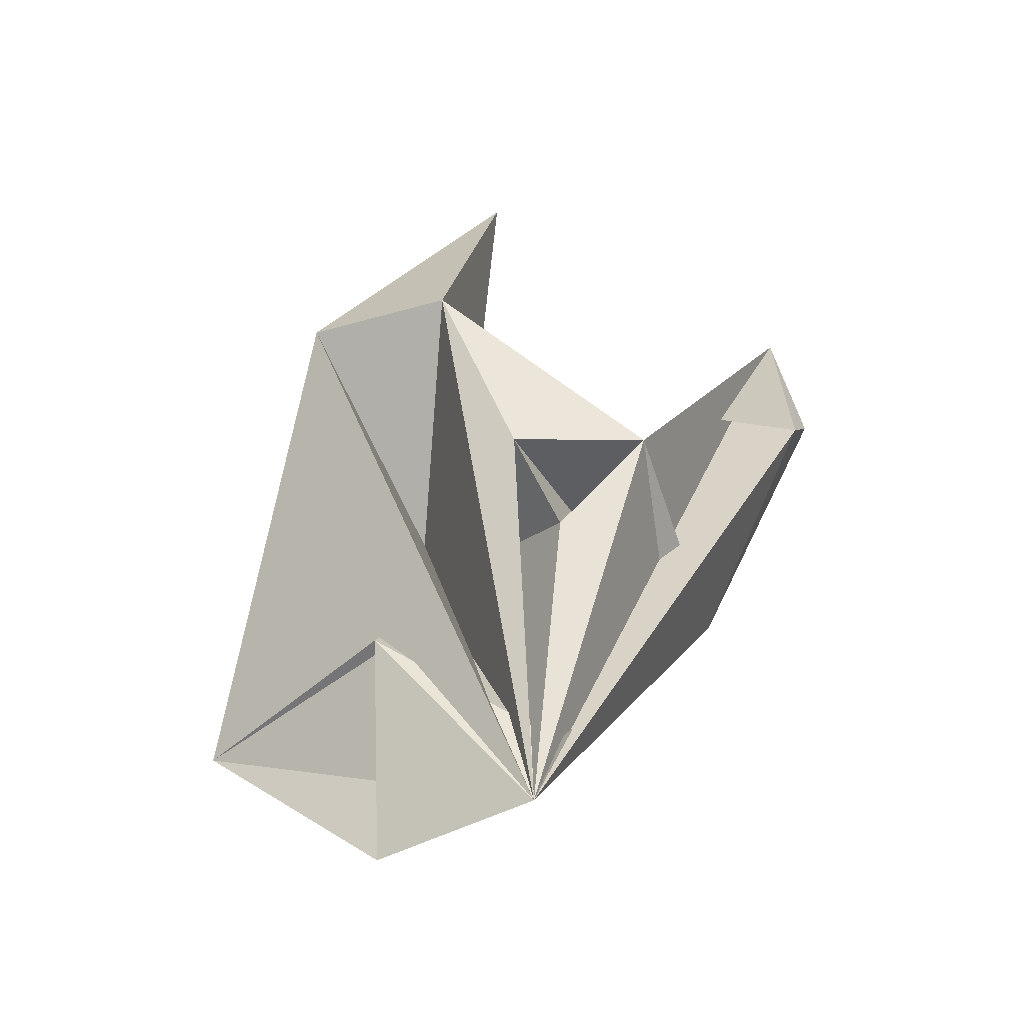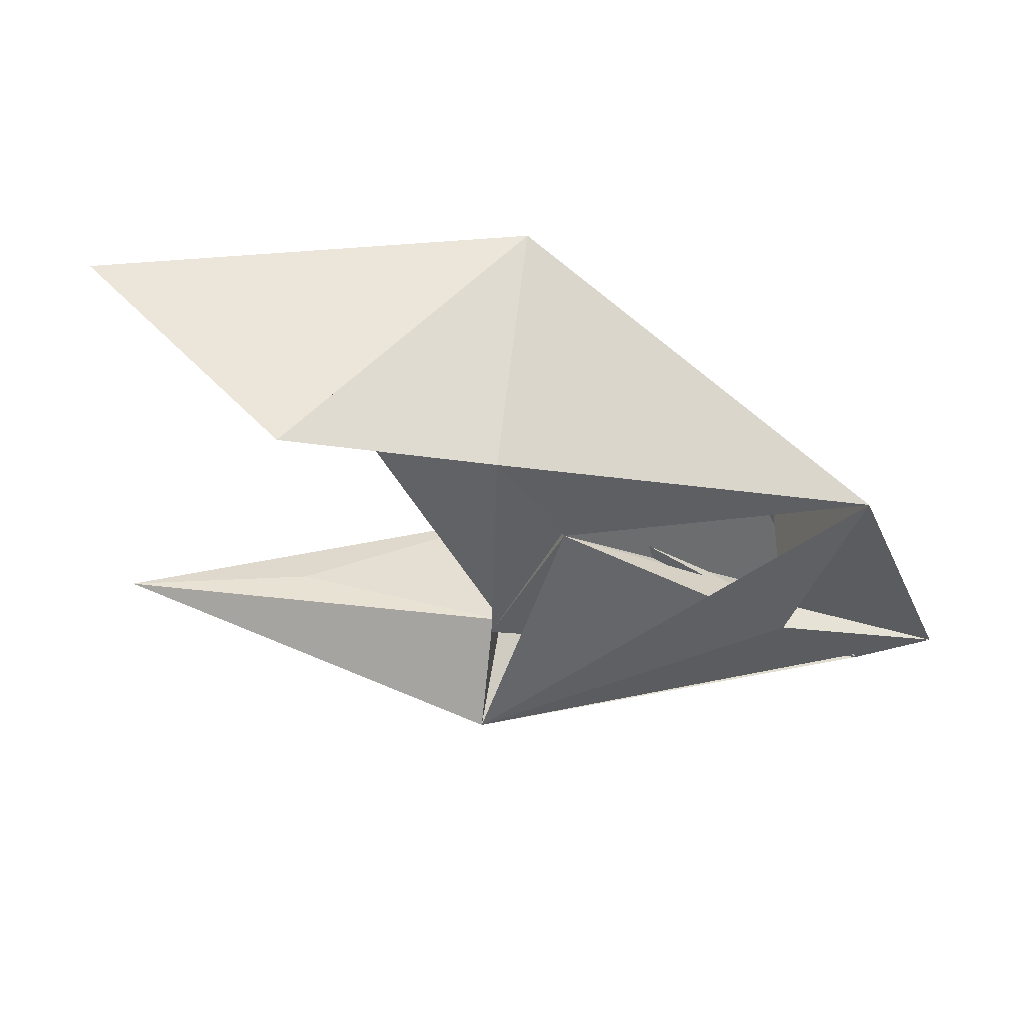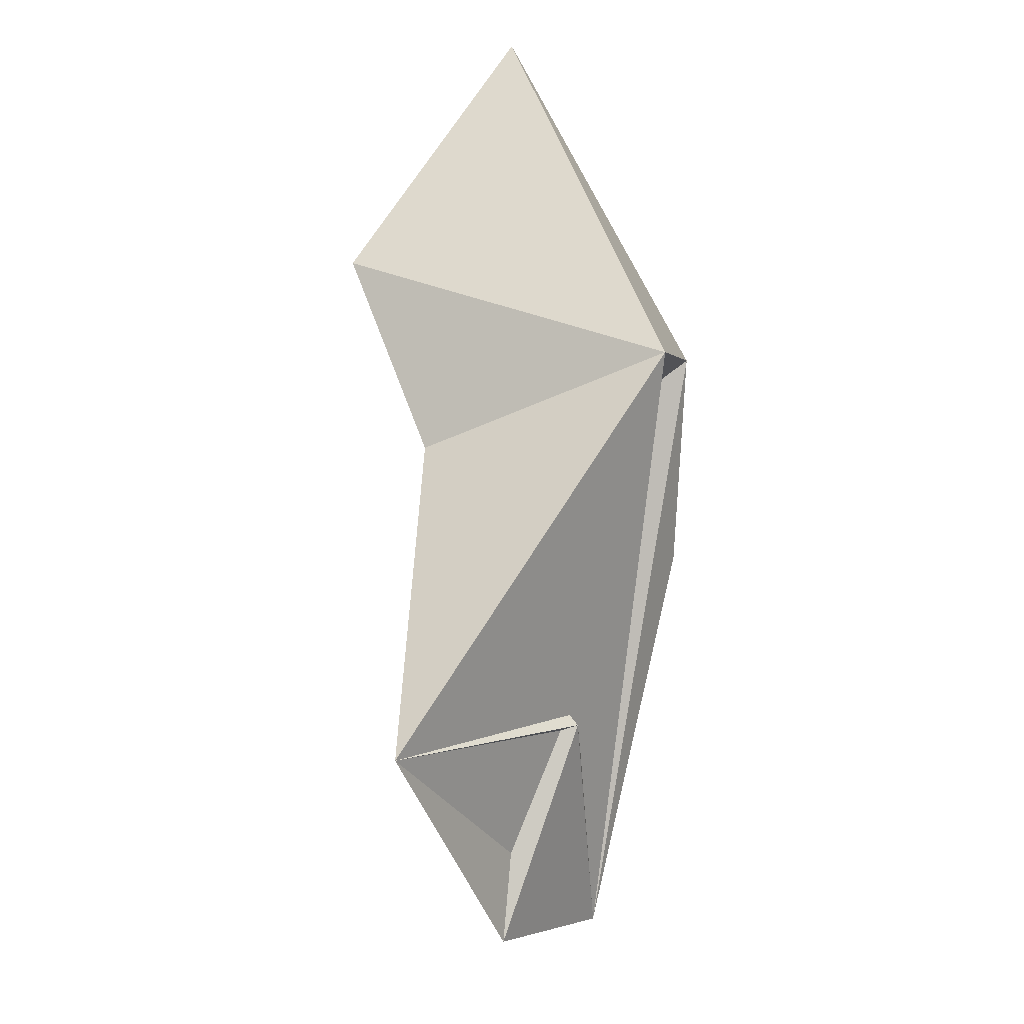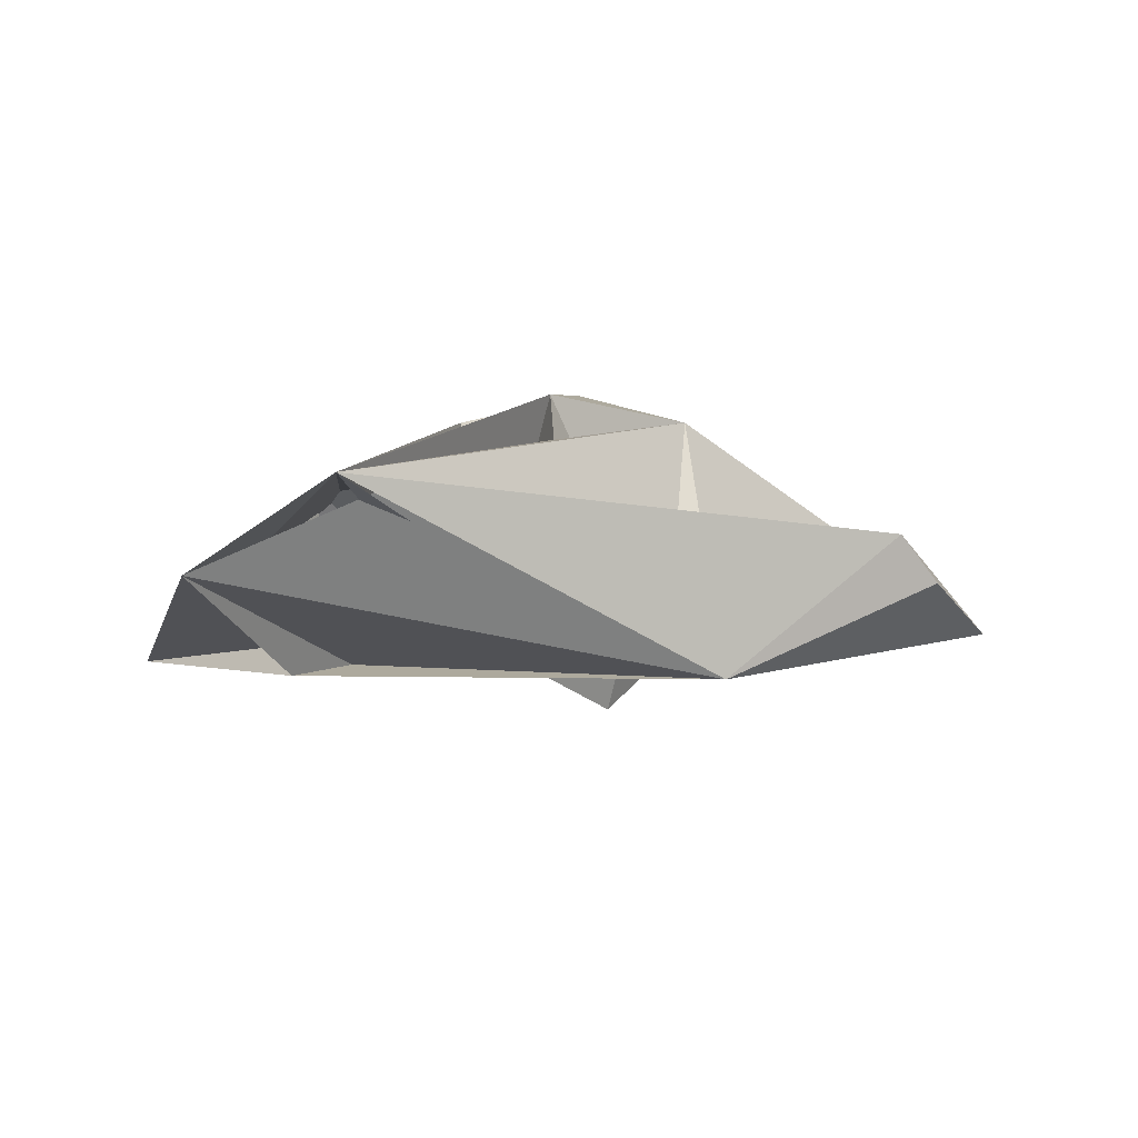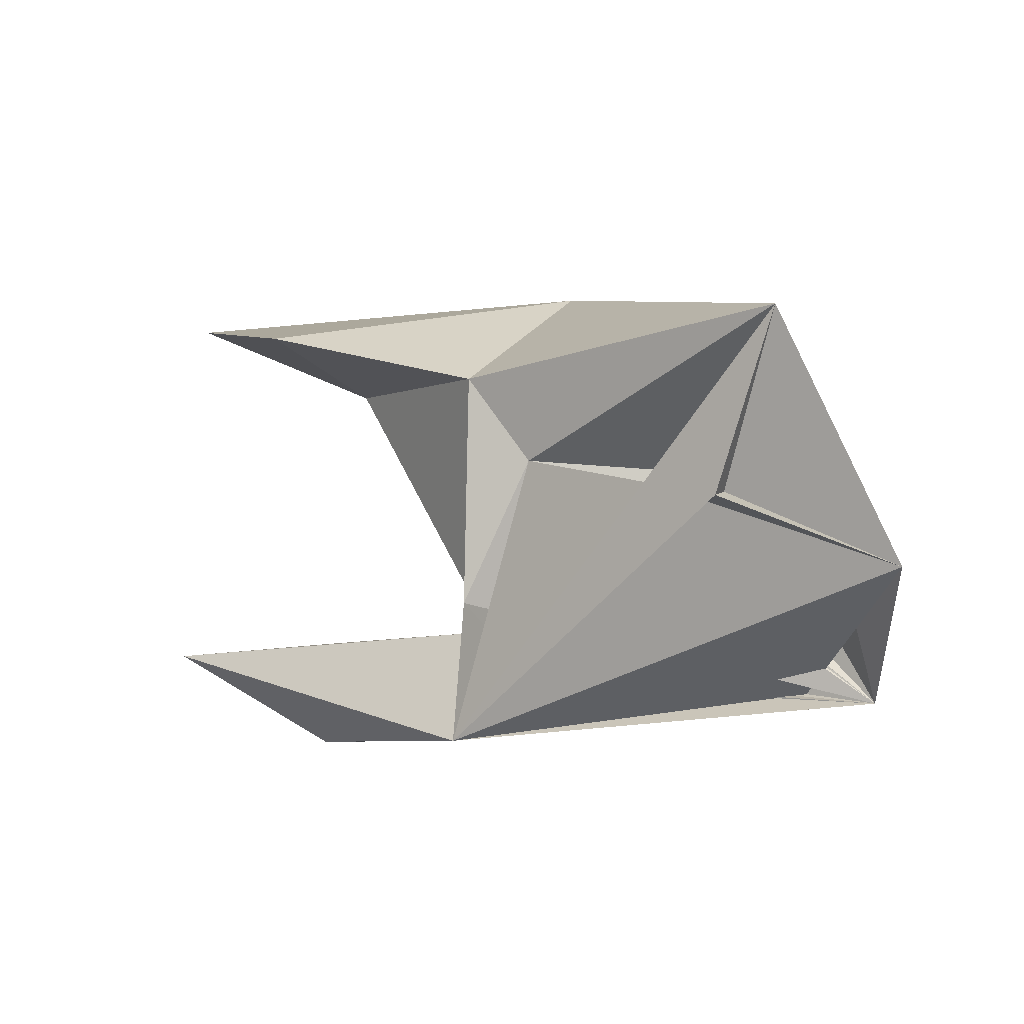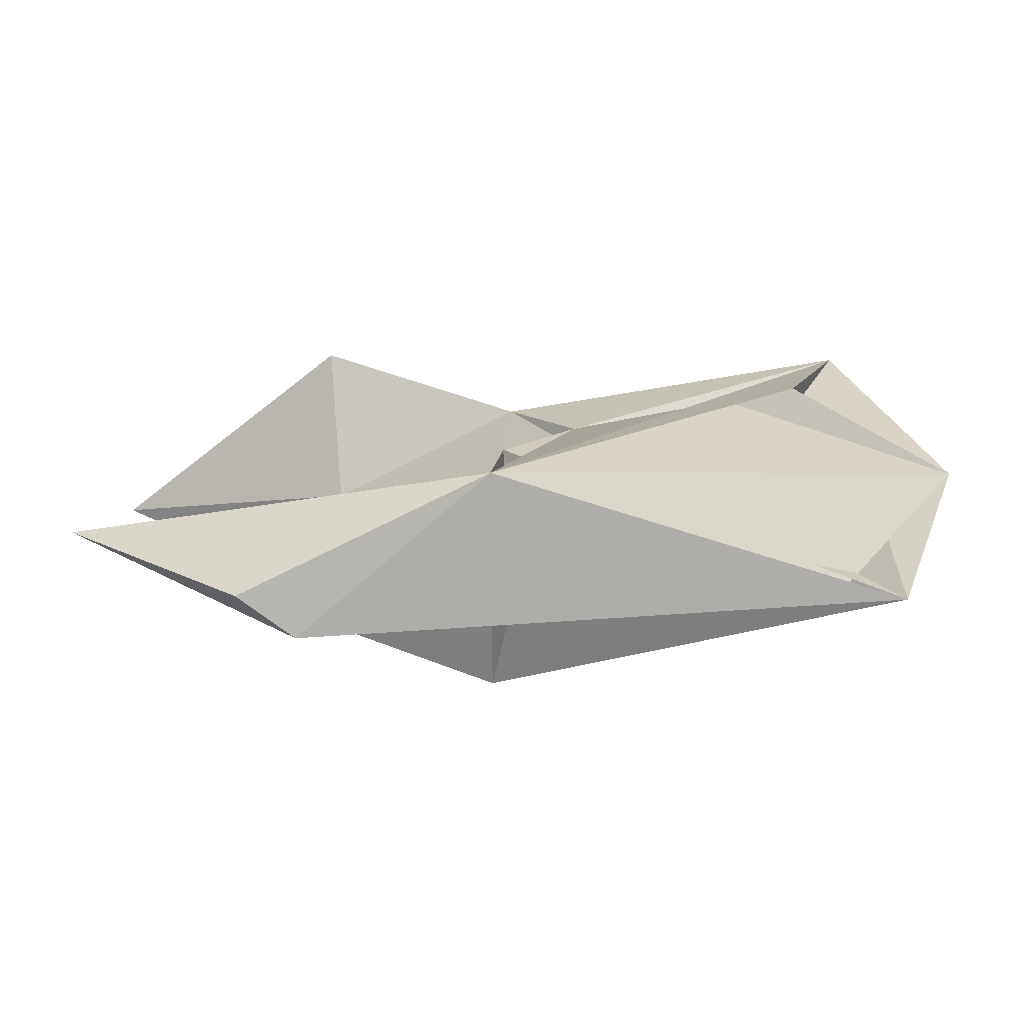
<metadata>
{"format":"obj","ext":"obj","renderer":"f3d","projection":"perspective","resolution":1024,"background":"white","views":[{"elev":52.0,"azim":-64.7,"up":"+Z"},{"elev":39.7,"azim":-162.1,"up":"+Y"},{"elev":57.4,"azim":-87.0,"up":"+Y"},{"elev":3.8,"azim":-35.1,"up":"+Z"},{"elev":-3.9,"azim":-141.3,"up":"+Y"},{"elev":-78.5,"azim":-171.2,"up":"+Y"}]}
</metadata>
<code>
v 0.0123 -0.01091 -0.02977
v -0.005016 -0.009066 -0.02098
v -0.001682 -0.008687 -0.02126
v -0.005232 0.007827 -0.02959
v -0.005016 -0.009066 -0.02098
v 0.01337 0.01144 -0.01907
v 0.01141 0.006043 -0.02971
v 0.01694 0.006177 -0.01775
v 0.008396 0.002051 -0.02899
v 0.0123 -0.01091 -0.02977
v 0.008201 -0.004265 -0.01983
v 0.01392 -0.006031 -0.01911
v 0.01208 -0.005801 -0.02728
v 0.01392 -0.006031 -0.01911
v 0.02286 -0.00635 -0.02668
v 0.01208 -0.005801 -0.02728
v 0.02286 -0.00635 -0.02668
v 0.03149 -0.007023 -0.02926
v -0.002234 -8.2e-05 -0.02967
v 0.0123 -0.01091 -0.02977
v -0.005232 0.007827 -0.02959
v 1.5e-05 0.001302 -0.02217
v -0.005016 -0.009066 -0.02098
v -0.008581 -0.003165 -0.02505
v 0.008396 0.002051 -0.02899
v 0.01035 -0.000881 -0.01784
v 0.008201 -0.004265 -0.01983
v 0.03149 -0.007023 -0.02926
v 0.02398 -0.01143 -0.02621
v 0.0123 -0.01091 -0.02977
v -0.005016 -0.009066 -0.02098
v 0.0123 -0.01091 -0.02977
v 0.02174 -0.01143 -0.02397
v -0.008581 -0.003165 -0.02505
v 0.0123 -0.01091 -0.02977
v -0.001682 -0.008687 -0.02126
v 0.01208 -0.005801 -0.02728
v 0.008201 -0.004265 -0.01983
v 0.01035 -0.000881 -0.01784
v 0.008396 0.002051 -0.02899
v 0.01337 0.01144 -0.01907
v -0.005016 -0.009066 -0.02098
v 1.5e-05 0.001302 -0.02217
v -0.001682 -0.008687 -0.02126
v -0.005016 -0.009066 -0.02098
v -0.008581 -0.003165 -0.02505
v -0.002234 -8.2e-05 -0.02967
v 1.5e-05 0.001302 -0.02217
v 0.0123 -0.01091 -0.02977
v -0.008581 -0.003165 -0.02505
v -0.005232 0.007827 -0.02959
v -0.005232 0.007827 -0.02959
v -0.008581 -0.003165 -0.02505
v -0.005016 -0.009066 -0.02098
v 0.008396 0.002051 -0.02899
v -0.002234 -8.2e-05 -0.02967
v -0.008581 -0.003165 -0.02505
v -0.002234 -8.2e-05 -0.02967
v 0.008396 0.002051 -0.02899
v 0.0123 -0.01091 -0.02977
v 0.01161 0.001513 -0.02579
v 0.01208 -0.005801 -0.02728
v 0.01035 -0.000881 -0.01784
v -0.005232 0.007827 -0.02959
v 0.01337 0.01144 -0.01907
v 0.01141 0.006043 -0.02971
v -0.005016 -0.009066 -0.02098
v 0.01141 0.006043 -0.02971
v 0.0118 -0.004478 -0.02958
v -0.005016 -0.009066 -0.02098
v 0.01392 -0.006031 -0.01911
v 0.008201 -0.004265 -0.01983
v 0.01337 0.01144 -0.01907
v 0.008396 0.002051 -0.02899
v 0.01694 0.006177 -0.01775
v -0.005016 -0.009066 -0.02098
v 0.0118 -0.004478 -0.02958
v 0.008396 0.002051 -0.02899
v 0.0118 -0.004478 -0.02958
v 0.01035 -0.000881 -0.01784
v 0.008396 0.002051 -0.02899
v 0.03256 0.0107 -0.02683
v 0.01337 0.01144 -0.01907
v 0.01694 0.006177 -0.01775
v 0.01694 0.006177 -0.01775
v 0.02077 0.006154 -0.02671
v 0.03256 0.0107 -0.02683
v 0.01161 0.001513 -0.02579
v -0.005016 -0.009066 -0.02098
v 0.008201 -0.004265 -0.01983
v -0.001682 -0.008687 -0.02126
v 1.5e-05 0.001302 -0.02217
v 0.008396 0.002051 -0.02899
v 0.008201 -0.004265 -0.01983
v 0.01208 -0.005801 -0.02728
v 0.02077 0.006154 -0.02671
v 0.03149 -0.007023 -0.02926
v -0.005016 -0.009066 -0.02098
v 0.02398 -0.01143 -0.02621
v 0.008396 0.002051 -0.02899
v -0.008581 -0.003165 -0.02505
v -0.001682 -0.008687 -0.02126
v 0.01208 -0.005801 -0.02728
v 0.03149 -0.007023 -0.02926
v 0.0123 -0.01091 -0.02977
v 0.01392 -0.006031 -0.01911
v 0.01694 0.006177 -0.01775
v 0.01035 -0.000881 -0.01784
v 0.02077 0.006154 -0.02671
v 0.01337 0.01144 -0.01907
v 0.02026 0.008321 -0.03374
v 0.02026 0.008321 -0.03374
v 0.01337 0.01144 -0.01907
v 0.03256 0.0107 -0.02683
v 0.01694 0.006177 -0.01775
v 0.02026 0.008321 -0.03374
v 0.01337 0.01144 -0.01907
v 0.02286 -0.00635 -0.02668
v 0.02174 -0.01143 -0.02397
v 0.02398 -0.01143 -0.02621
v 0.0123 -0.01091 -0.02977
v 0.02398 -0.01143 -0.02621
v 0.02174 -0.01143 -0.02397
v 0.03149 -0.007023 -0.02926
v 0.02398 -0.01143 -0.02621
v 0.02174 -0.01143 -0.02397
v -0.005016 -0.009066 -0.02098
v 0.02174 -0.01143 -0.02397
v 0.02398 -0.01143 -0.02621
v 0.01694 0.006177 -0.01775
v 0.02077 0.006154 -0.02671
v 0.02026 0.008321 -0.03374
v 0.03149 -0.007023 -0.02926
v 0.02286 -0.00635 -0.02668
v 0.02398 -0.01143 -0.02621
v 0.01392 -0.006031 -0.01911
v 0.03149 -0.007023 -0.02926
v 0.02286 -0.00635 -0.02668
v 0.02286 -0.00635 -0.02668
v 0.03149 -0.007023 -0.02926
v 0.02174 -0.01143 -0.02397
v 0.02077 0.006154 -0.02671
v 0.02026 0.008321 -0.03374
v 0.03256 0.0107 -0.02683
v 0.02077 0.006154 -0.02671
v 0.01141 0.006043 -0.02971
v 0.02026 0.008321 -0.03374
v 0.02026 0.008321 -0.03374
v 0.01141 0.006043 -0.02971
v 0.01337 0.01144 -0.01907
v -0.005016 -0.009066 -0.02098
v 0.03149 -0.007023 -0.02926
v 0.01392 -0.006031 -0.01911
v 0.01208 -0.005801 -0.02728
v 0.01141 0.006043 -0.02971
v 0.02077 0.006154 -0.02671
v 0.01035 -0.000881 -0.01784
v 0.01694 0.006177 -0.01775
v -0.005016 -0.009066 -0.02098
v 0.01161 0.001513 -0.02579
v 0.01035 -0.000881 -0.01784
v -0.005016 -0.009066 -0.02098
v 0.01392 -0.006031 -0.01911
v 0.01208 -0.005801 -0.02728
v 0.01694 0.006177 -0.01775
v 0.008396 0.002051 -0.02899
v 1.5e-05 0.001302 -0.02217
v -0.005232 0.007827 -0.02959
v 1.5e-05 0.001302 -0.02217
v -0.002234 -8.2e-05 -0.02967
v -0.005232 0.007827 -0.02959
v 0.008201 -0.004265 -0.01983
v 0.02077 0.006154 -0.02671
v 0.01161 0.001513 -0.02579
v 0.0118 -0.004478 -0.02958
v 0.01208 -0.005801 -0.02728
v 0.0123 -0.01091 -0.02977
v 0.0118 -0.004478 -0.02958
v 0.01141 0.006043 -0.02971
v 0.01208 -0.005801 -0.02728
v 0.02077 0.006154 -0.02671
v 0.01694 0.006177 -0.01775
v 0.01337 0.01144 -0.01907
v -0.005016 -0.009066 -0.02098
v 0.01694 0.006177 -0.01775
v 0.01141 0.006043 -0.02971
v 0.0123 -0.01091 -0.02977
v 0.01392 -0.006031 -0.01911
v 0.0118 -0.004478 -0.02958
v 0.01141 0.006043 -0.02971
v 0.008396 0.002051 -0.02899
v -0.005232 0.007827 -0.02959
v 0.008396 0.002051 -0.02899
v 0.008201 -0.004265 -0.01983
v 0.0123 -0.01091 -0.02977
v 0.01208 -0.005801 -0.02728
v 0.01161 0.001513 -0.02579
v 0.01694 0.006177 -0.01775
v 0.01694 0.006177 -0.01775
v 0.01161 0.001513 -0.02579
v 0.02077 0.006154 -0.02671
v 0.0118 -0.004478 -0.02958
v 0.01392 -0.006031 -0.01911
v 0.01035 -0.000881 -0.01784
f 1 2 3
f 4 5 6
f 7 8 9
f 10 11 12
f 13 14 15
f 16 17 18
f 19 20 21
f 22 23 24
f 25 26 27
f 28 29 30
f 31 32 33
f 34 35 36
f 37 38 39
f 40 41 42
f 43 44 45
f 46 47 48
f 49 50 51
f 52 53 54
f 55 56 57
f 58 59 60
f 61 62 63
f 64 65 66
f 67 68 69
f 70 71 72
f 73 74 75
f 76 77 78
f 79 80 81
f 82 83 84
f 85 86 87
f 88 89 90
f 91 92 93
f 94 95 96
f 97 98 99
f 100 101 102
f 103 104 105
f 106 107 108
f 109 110 111
f 112 113 114
f 115 116 117
f 118 119 120
f 121 122 123
f 124 125 126
f 127 128 129
f 130 131 132
f 133 134 135
f 136 137 138
f 139 140 141
f 142 143 144
f 145 146 147
f 148 149 150
f 151 152 153
f 154 155 156
f 157 158 159
f 160 161 162
f 163 164 165
f 166 167 168
f 169 170 171
f 172 173 174
f 175 176 177
f 178 179 180
f 181 182 183
f 184 185 186
f 187 188 189
f 190 191 192
f 193 194 195
f 196 197 198
f 199 200 201
f 202 203 204

</code>
